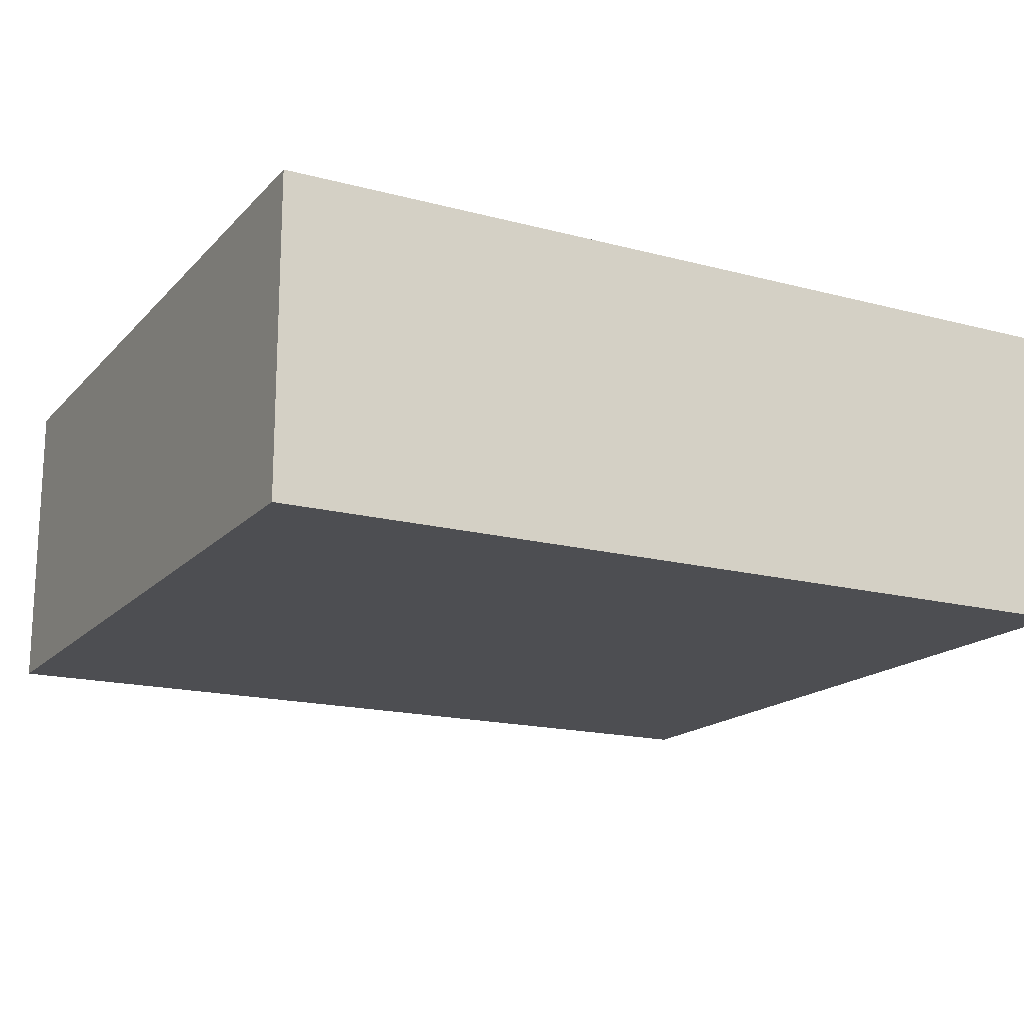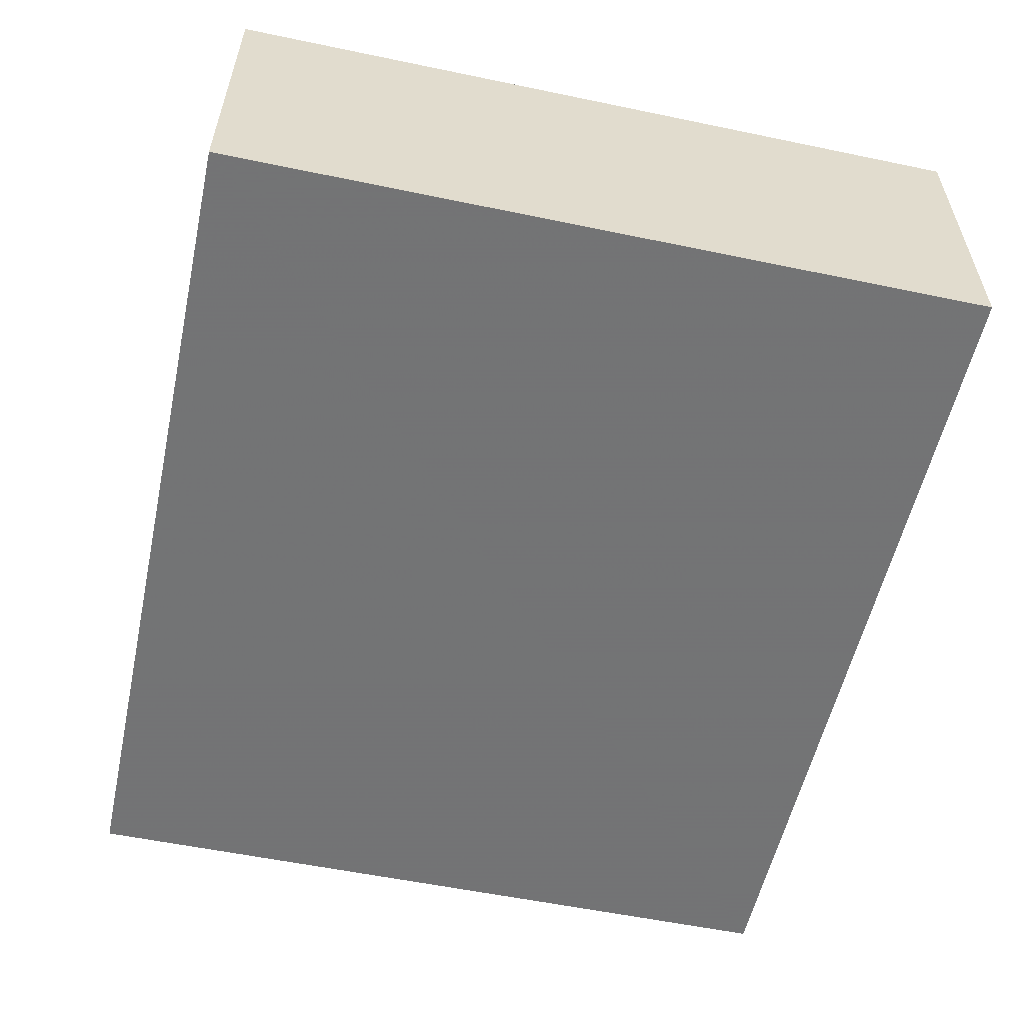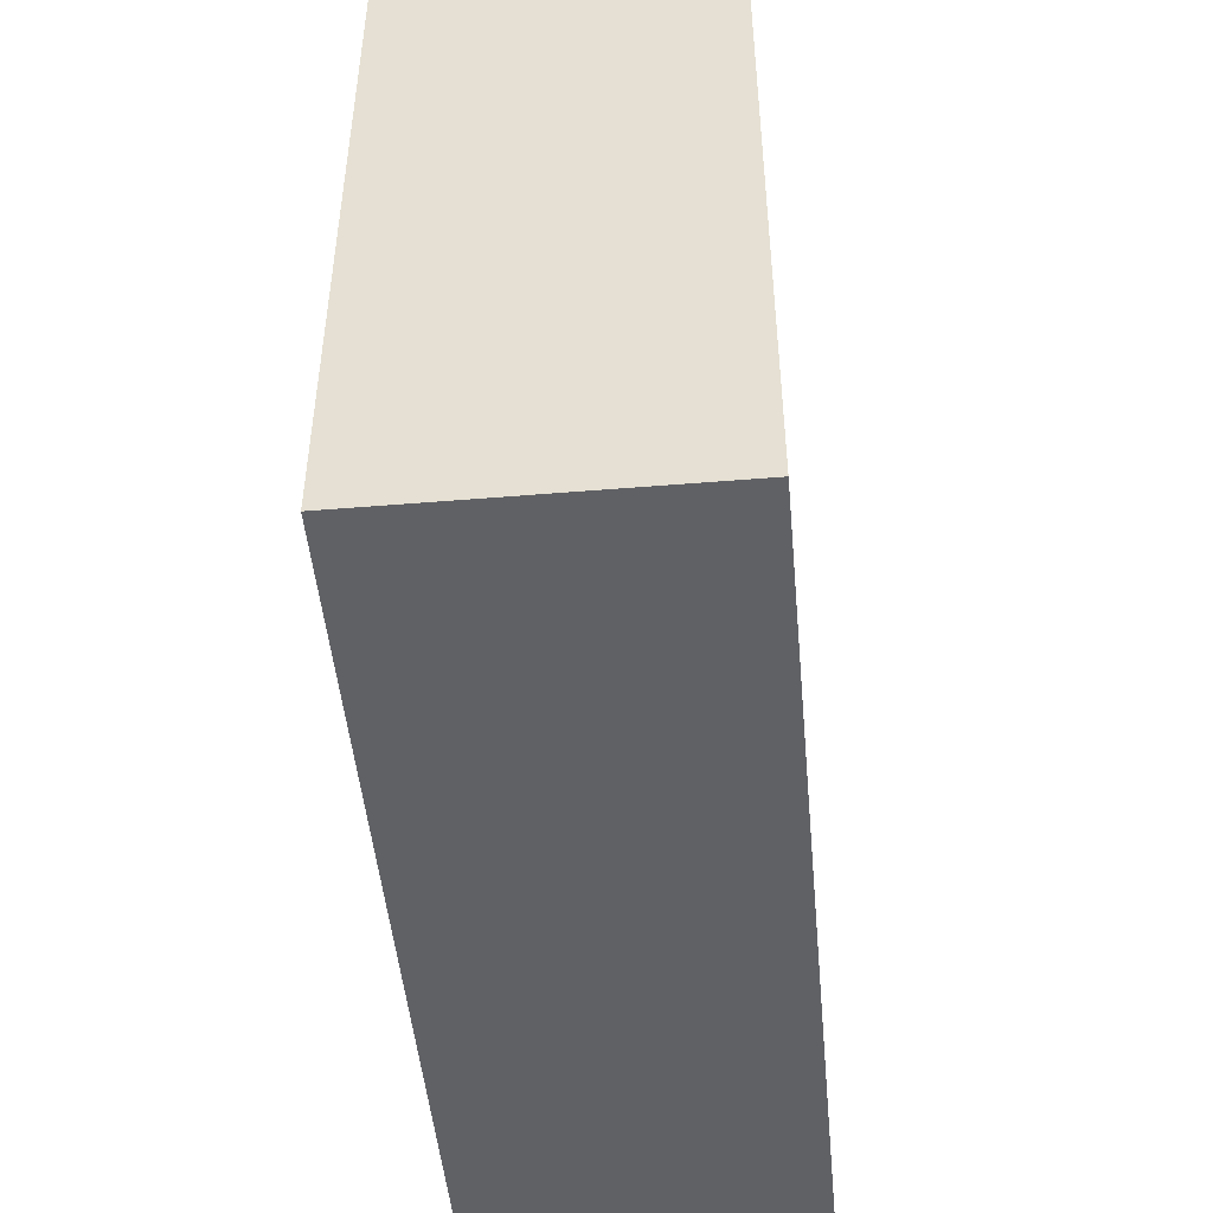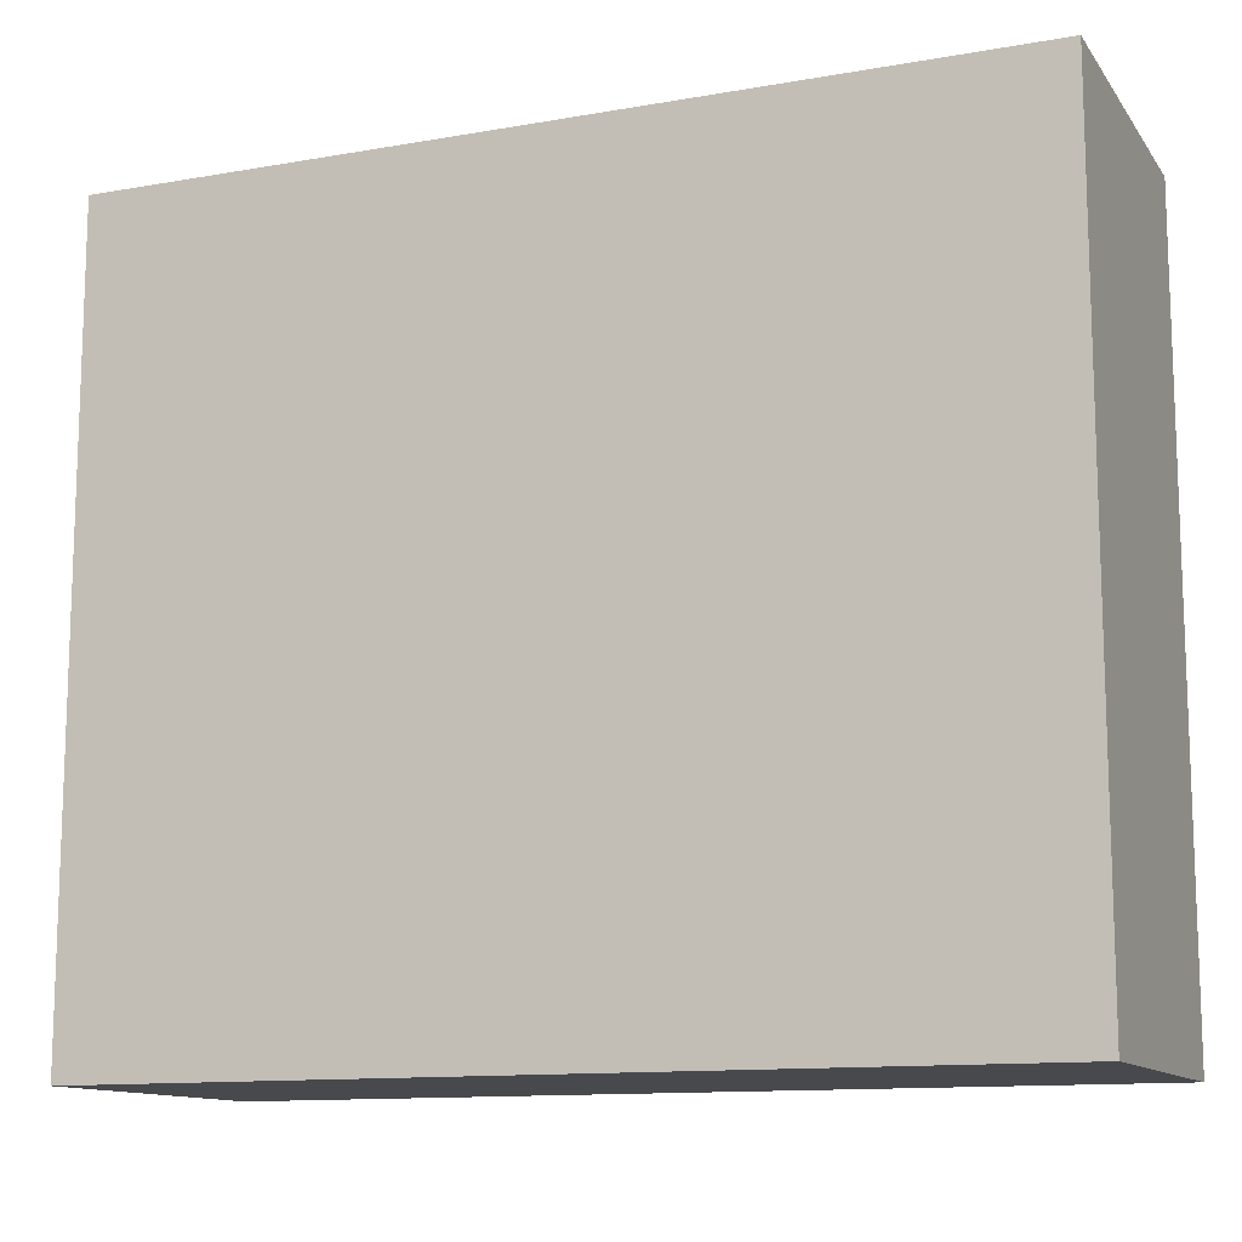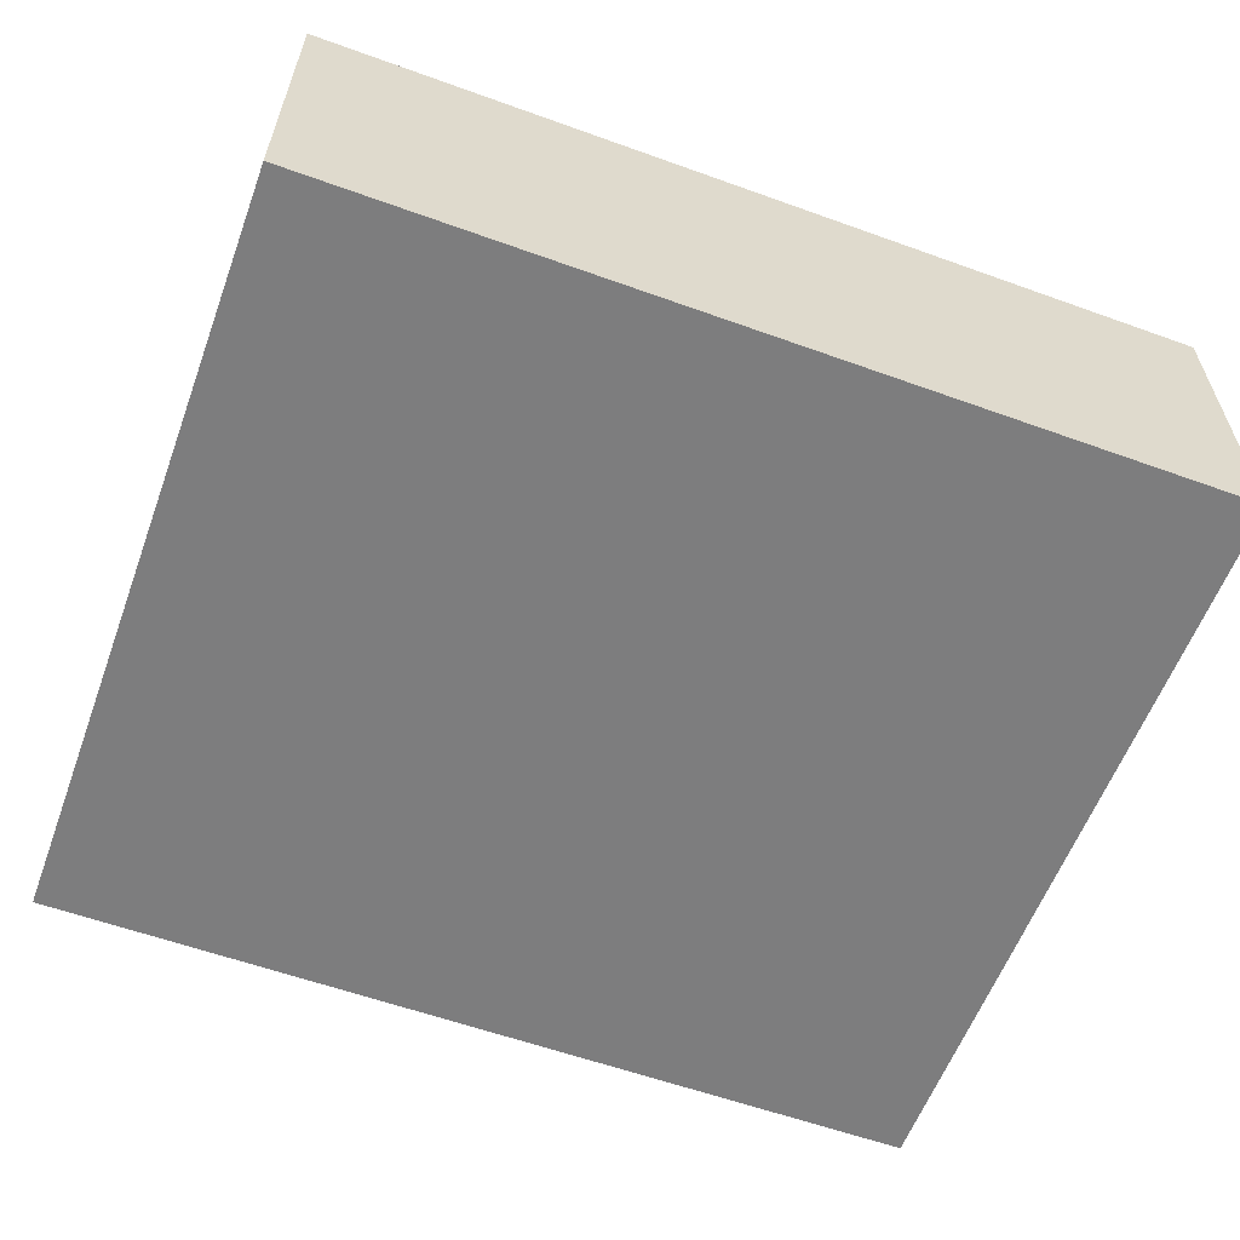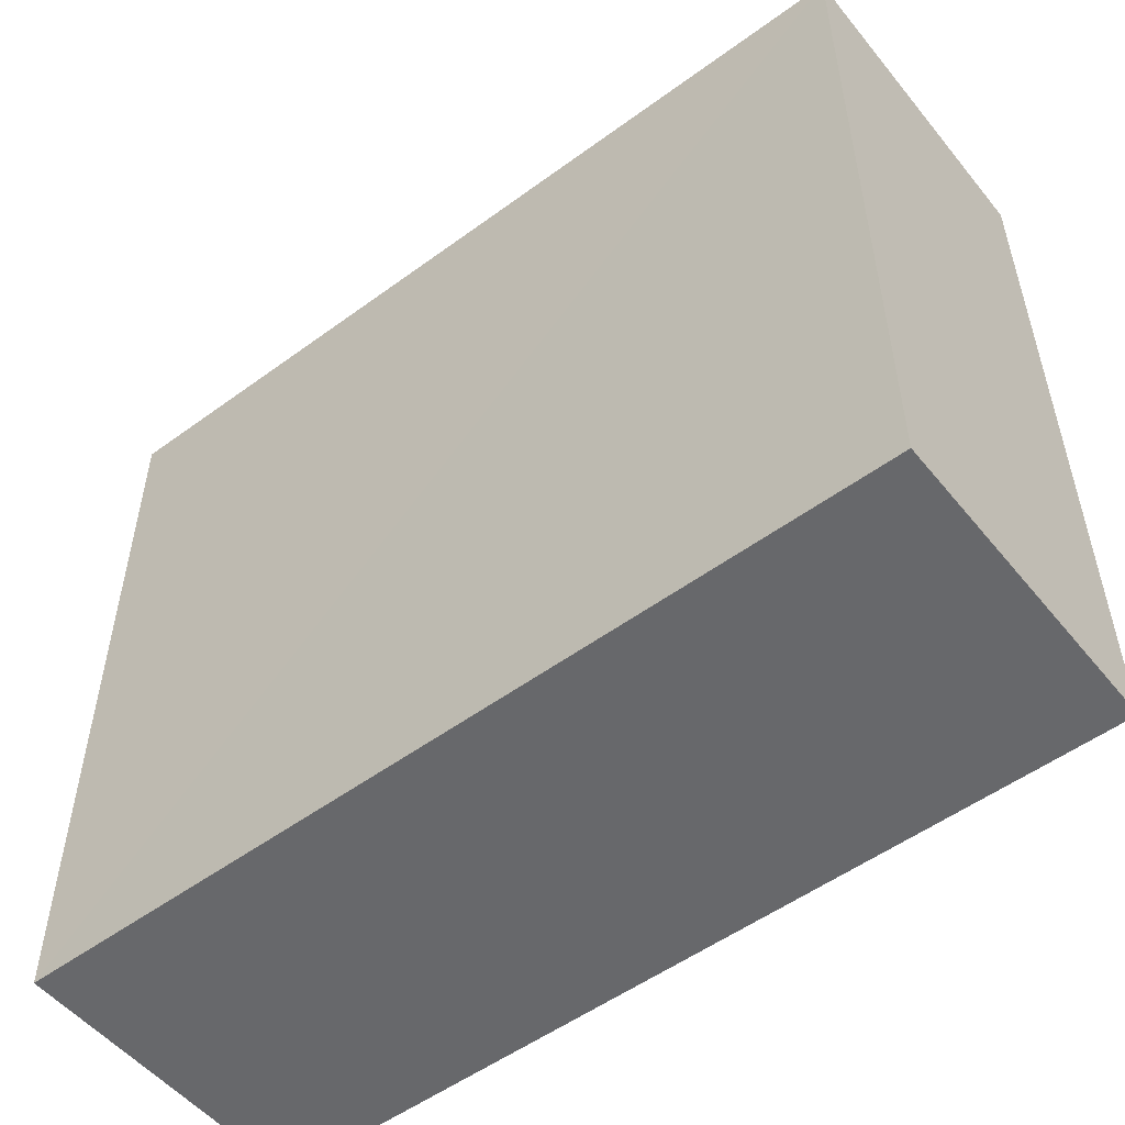
<metadata>
{"format":"obj","ext":"obj","renderer":"f3d","projection":"perspective","resolution":1024,"background":"white","views":[{"elev":-17.1,"azim":152.0,"up":"+Z"},{"elev":-56.0,"azim":-102.4,"up":"+Z"},{"elev":-48.5,"azim":-84.7,"up":"+Y"},{"elev":-12.2,"azim":22.3,"up":"+Y"},{"elev":-59.1,"azim":-20.3,"up":"+Z"},{"elev":-52.5,"azim":38.2,"up":"+Y"}]}
</metadata>
<code>
o 9192
v 2228 1884 8.786
v 2228 1884 8.786
v 2228 1884 8.786
v 2228 1884 8.815
v 2228 1884 8.815
v 2228 1884 8.815
v 2228 1884 8.786
v 2228 1884 8.786
v 2228 1884 8.786
v 2228 1884 8.815
v 2228 1884 8.786
v 2228 1884 8.815
v 2228 1884 8.815
v 2228 1884 8.815
v 2228 1884 8.815
v 2228 1884 8.815
v 2228 1884 8.786
v 2228 1884 8.815
v 2228 1884 8.786
v 2228 1884 8.815
v 2228 1884 8.815
v 2228 1884 8.786
v 2228 1884 8.815
v 2228 1884 8.815
v 2228 1884 8.786
v 2228 1884 8.786
v 2228 1884 8.815
v 2228 1884 8.786
v 2228 1884 8.786
f 1 2 3
f 1 4 5
f 6 2 7
f 8 9 7
f 10 7 11
f 12 13 14
f 14 15 16
f 17 15 18
f 19 20 21
f 22 23 20
f 24 25 26
f 27 28 29

</code>
